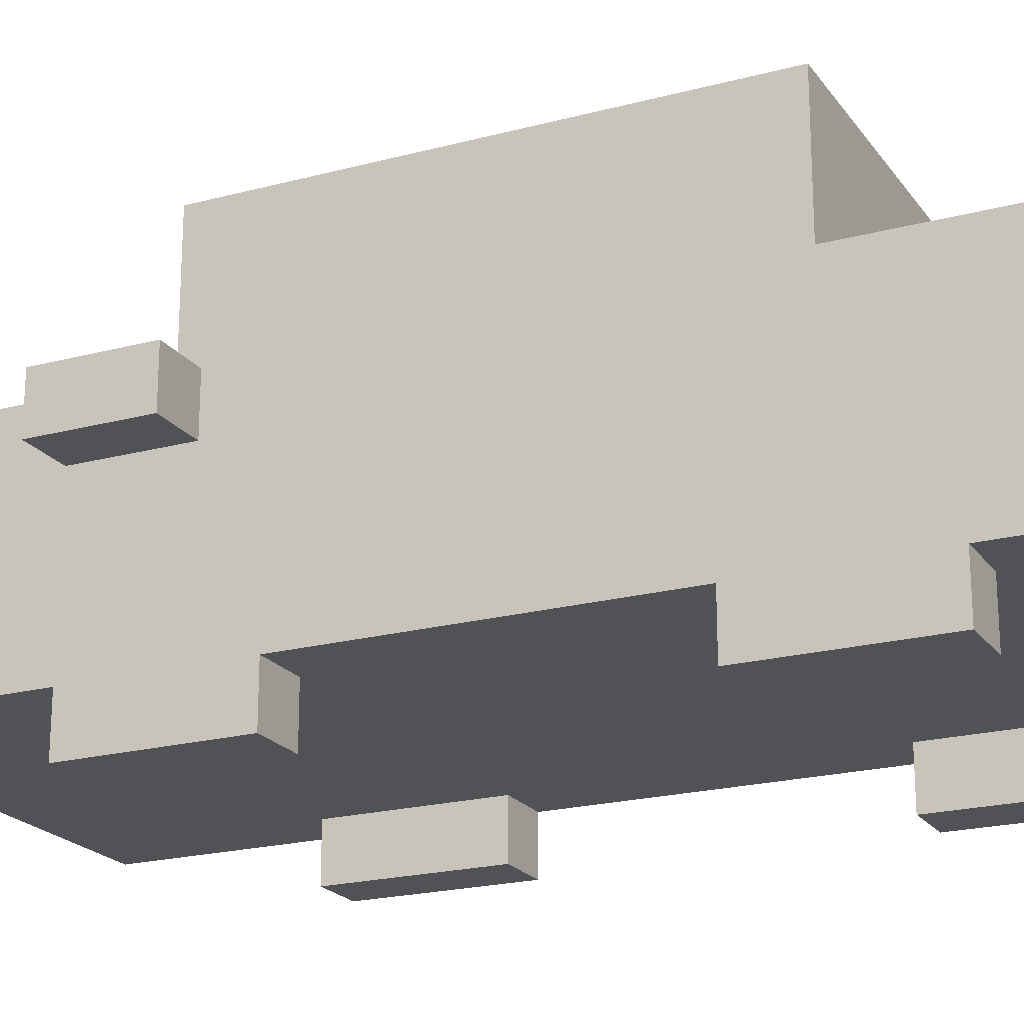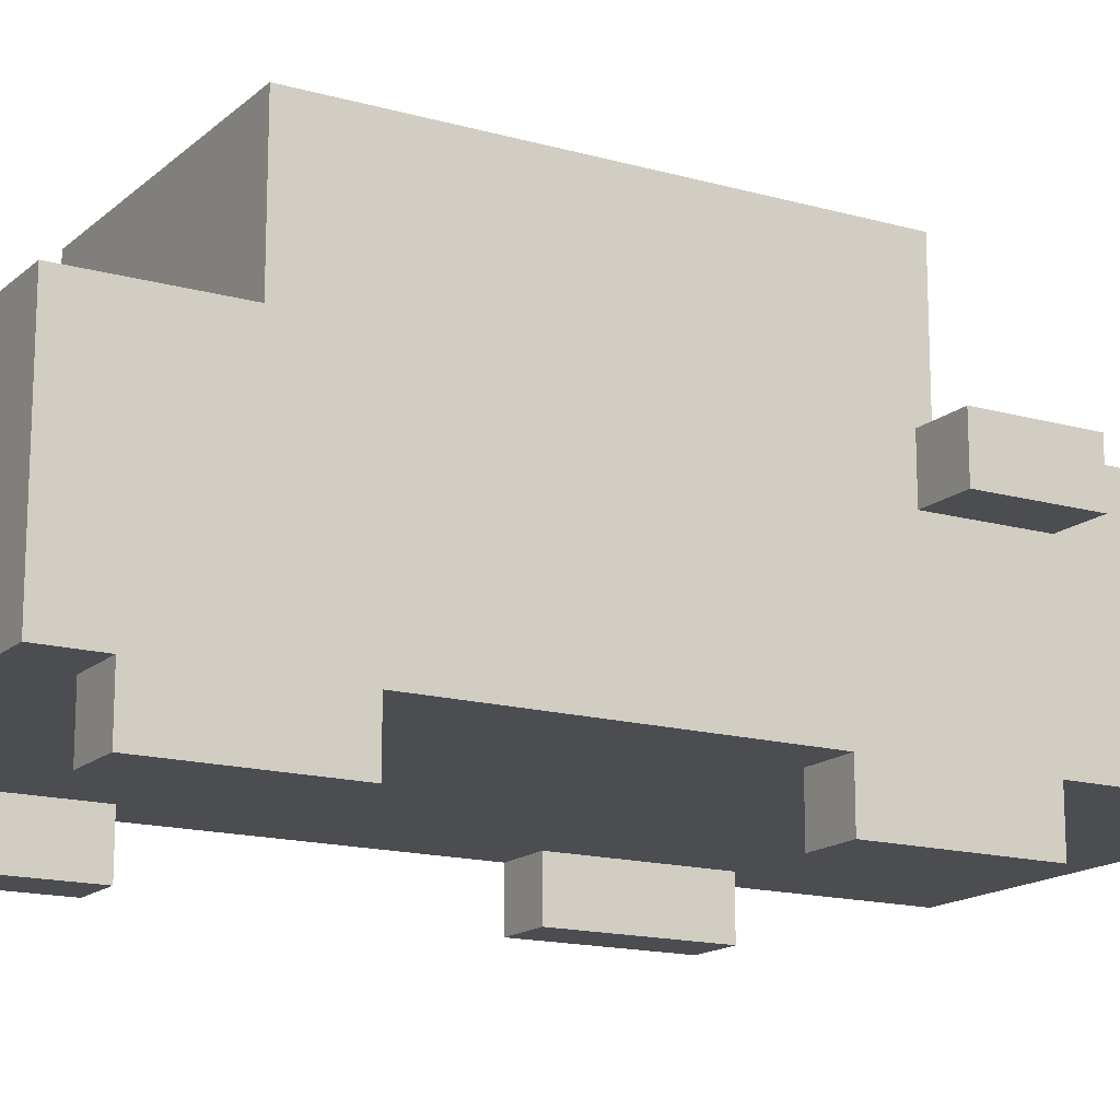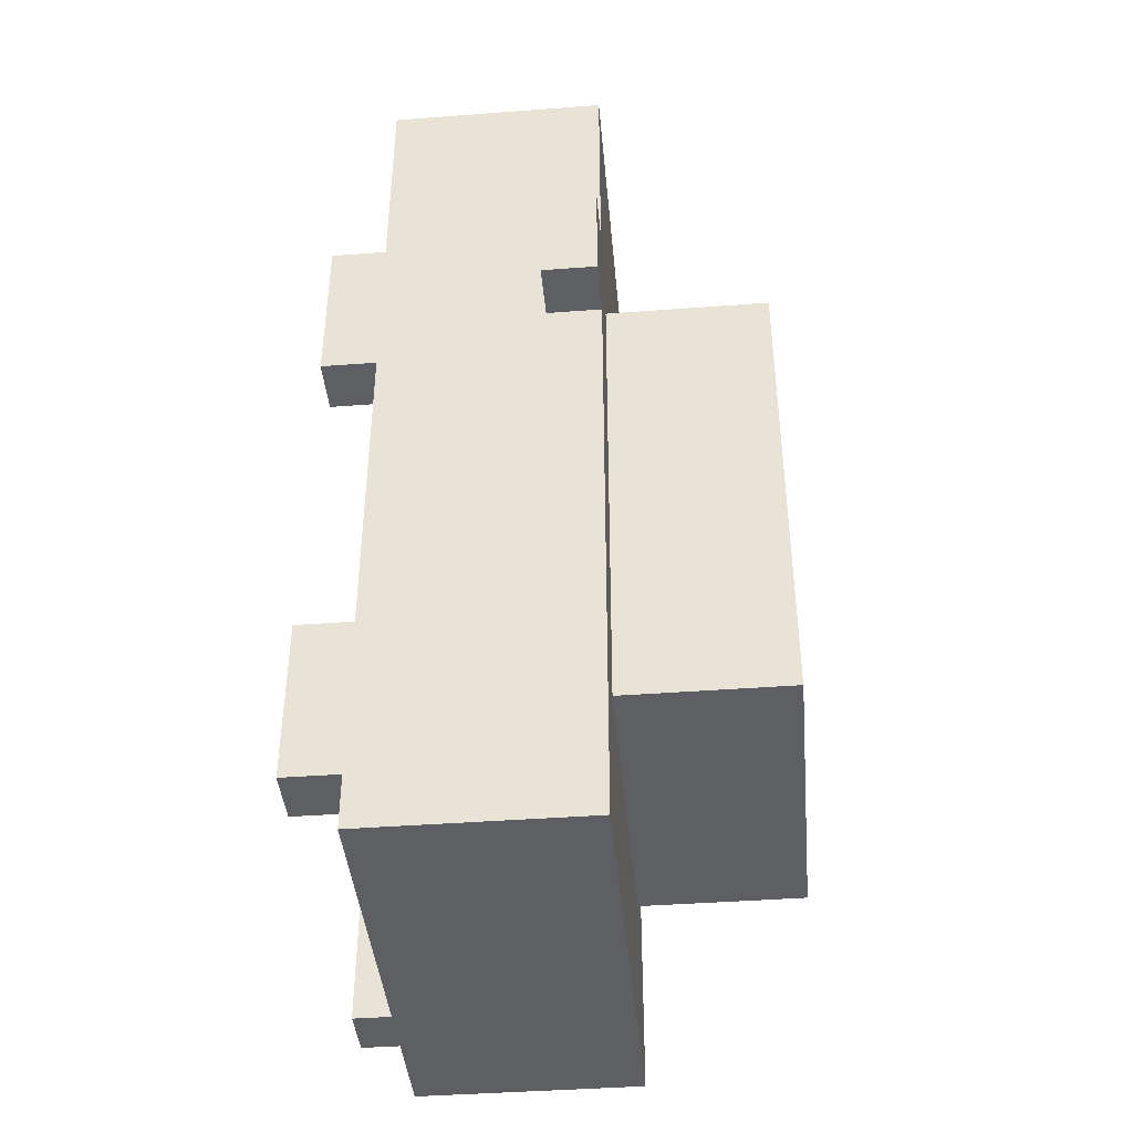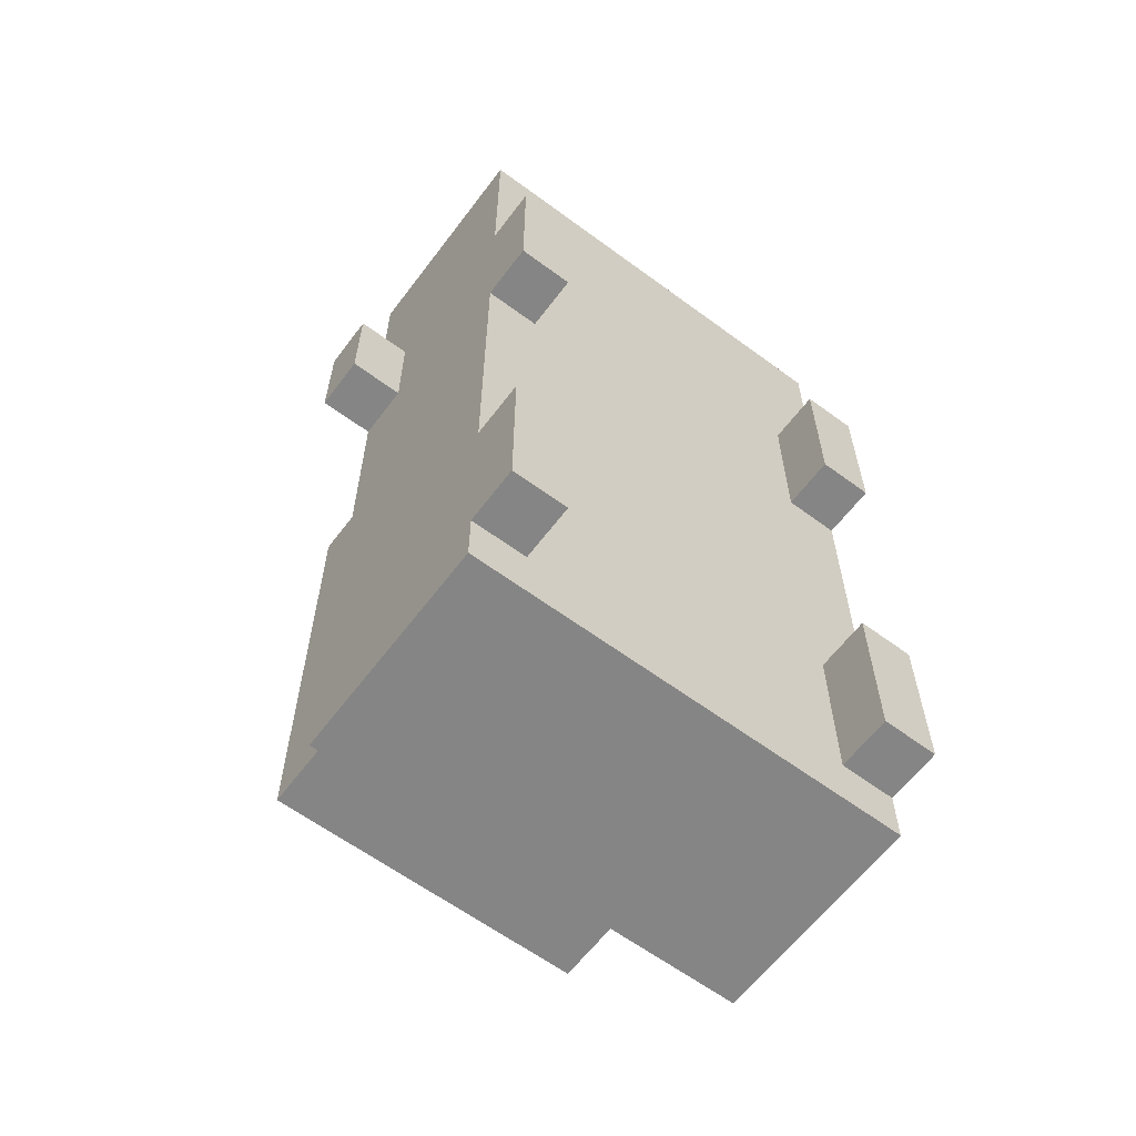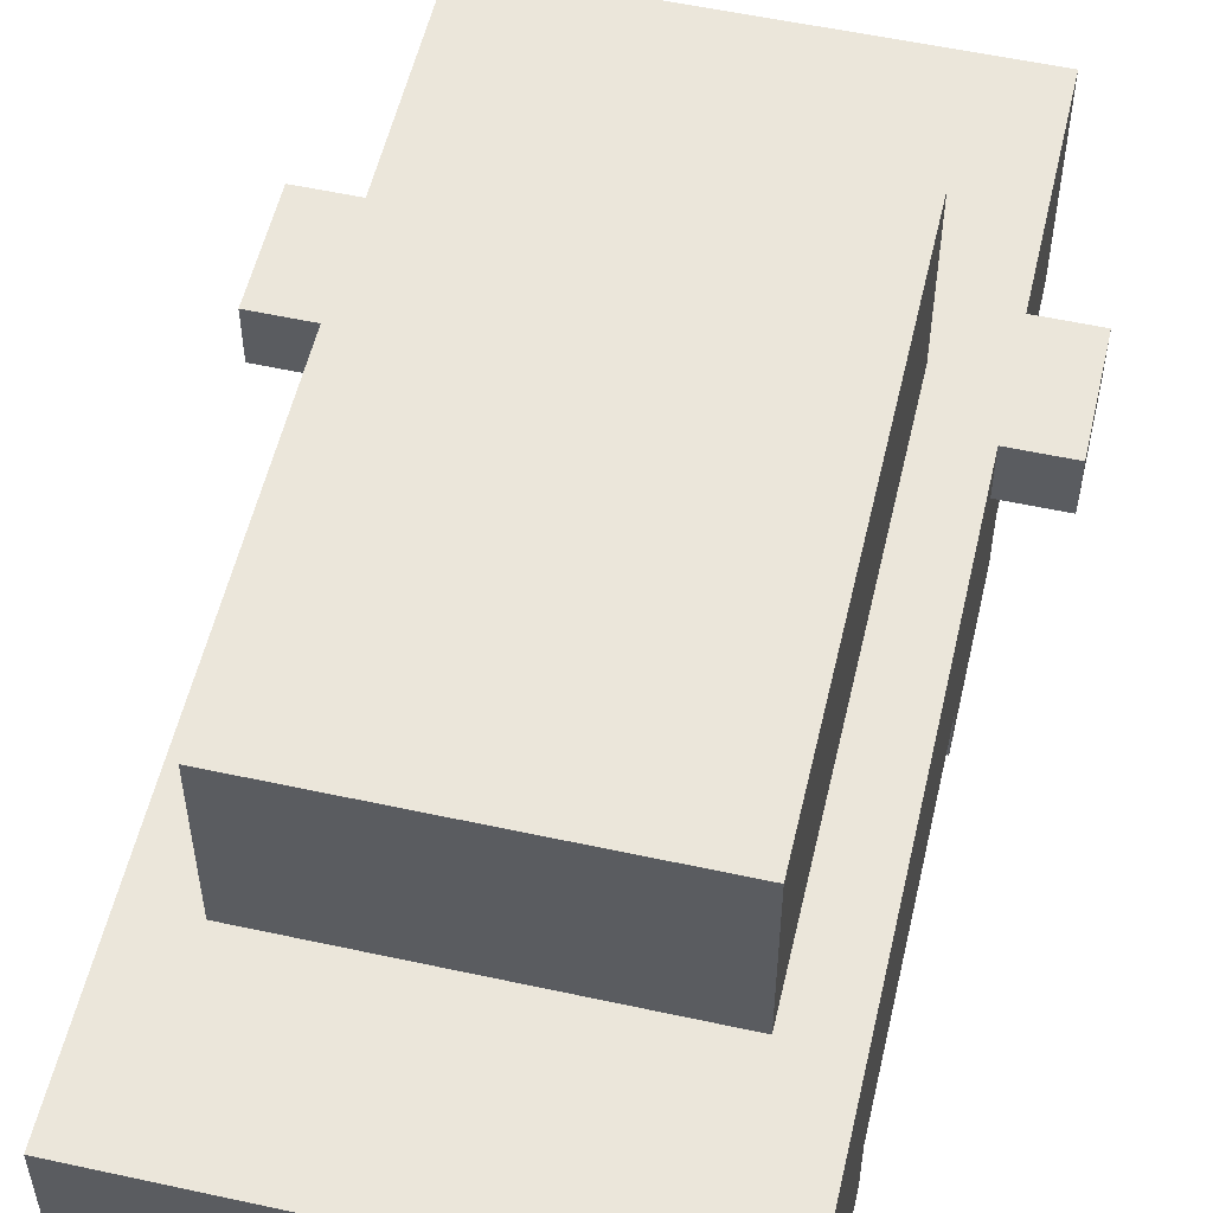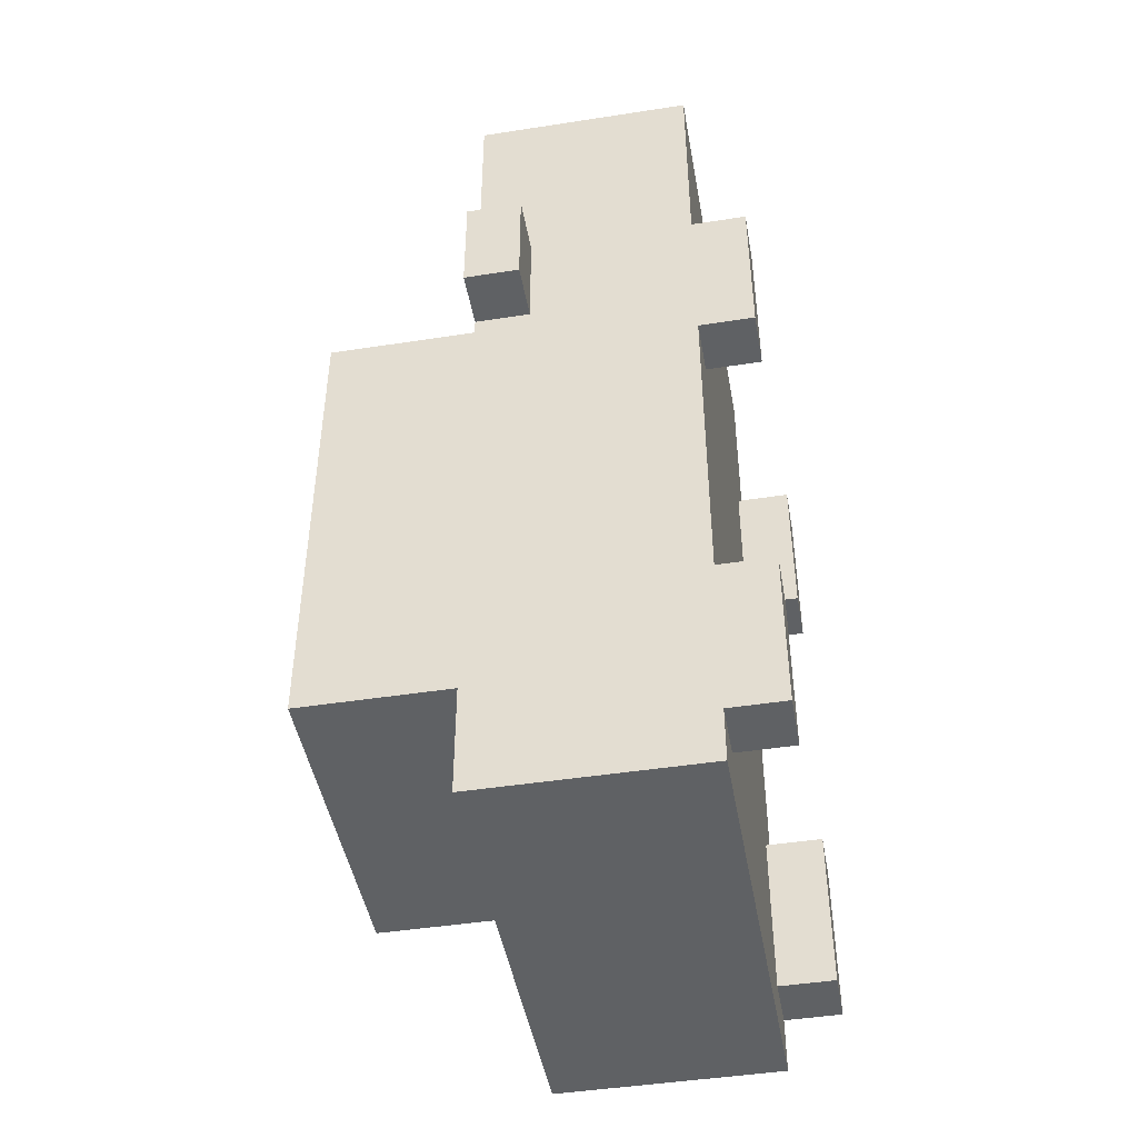
<metadata>
{"format":"obj","ext":"obj","renderer":"f3d","projection":"perspective","resolution":1024,"background":"white","views":[{"elev":-21.0,"azim":115.6,"up":"+Y"},{"elev":-15.6,"azim":-120.5,"up":"+Y"},{"elev":-41.9,"azim":95.2,"up":"+Z"},{"elev":-61.8,"azim":-36.9,"up":"+Z"},{"elev":54.9,"azim":-167.0,"up":"+Y"},{"elev":-45.8,"azim":-79.9,"up":"+Z"}]}
</metadata>
<code>
o
v -0.6 0.4 0.7
v -0.6 0.4 0.5
v -0.6 0.5 0.7
v -0.6 0.5 0.5
v -0.5 0 0.7
v -0.5 0 0.4
v -0.5 0 -0.2
v -0.5 0 -0.5
v -0.5 0.1 1.1
v -0.5 0.1 0.7
v -0.5 0.1 0.6
v -0.5 0.1 0.5
v -0.5 0.1 0.4
v -0.5 0.1 -0.2
v -0.5 0.1 -0.3
v -0.5 0.1 -0.4
v -0.5 0.1 -0.5
v -0.5 0.1 -0.6
v -0.5 0.2 1.1
v -0.5 0.2 0.7
v -0.5 0.2 0.6
v -0.5 0.2 0.5
v -0.5 0.2 0.4
v -0.5 0.2 -0.2
v -0.5 0.2 -0.3
v -0.5 0.2 -0.4
v -0.5 0.2 -0.5
v -0.5 0.2 -0.6
v -0.5 0.3 0.7
v -0.5 0.3 0.4
v -0.5 0.3 -0.2
v -0.5 0.3 -0.5
v -0.5 0.4 0.7
v -0.5 0.4 0.5
v -0.5 0.5 1.1
v -0.5 0.5 0.7
v -0.5 0.5 0.5
v -0.5 0.5 -0.6
v -0.4 0.5 0.6
v -0.4 0.5 0.5
v -0.4 0.5 0.1
v -0.4 0.5 0
v -0.4 0.5 -0.2
v -0.4 0.5 -0.3
v -0.4 0.7 0.5
v -0.4 0.7 0.1
v -0.4 0.7 0
v -0.4 0.7 -0.2
v -0.4 0.8 0.6
v -0.4 0.8 -0.3
v 0.2 0 0.7
v 0.2 0 0.4
v 0.2 0 -0.2
v 0.2 0 -0.5
v 0.2 0.1 0.7
v 0.2 0.1 0.4
v 0.2 0.1 -0.2
v 0.2 0.1 -0.5
v -0.4 0 0.7
v -0.4 0 0.4
v -0.4 0 -0.2
v -0.4 0 -0.5
v -0.4 0.1 0.7
v -0.4 0.1 0.4
v -0.4 0.1 -0.2
v -0.4 0.1 -0.5
v 0.2 0.5 0.6
v 0.2 0.5 0.5
v 0.2 0.5 0.1
v 0.2 0.5 0
v 0.2 0.5 -0.2
v 0.2 0.5 -0.3
v 0.2 0.7 0.5
v 0.2 0.7 0.1
v 0.2 0.7 0
v 0.2 0.7 -0.2
v 0.2 0.8 0.6
v 0.2 0.8 -0.3
v 0.3 0 0.7
v 0.3 0 0.4
v 0.3 0 -0.2
v 0.3 0 -0.5
v 0.3 0.1 1.1
v 0.3 0.1 0.7
v 0.3 0.1 0.6
v 0.3 0.1 0.5
v 0.3 0.1 0.4
v 0.3 0.1 -0.2
v 0.3 0.1 -0.3
v 0.3 0.1 -0.4
v 0.3 0.1 -0.5
v 0.3 0.1 -0.6
v 0.3 0.2 1.1
v 0.3 0.2 0.7
v 0.3 0.2 0.6
v 0.3 0.2 0.5
v 0.3 0.2 0.4
v 0.3 0.2 -0.2
v 0.3 0.2 -0.3
v 0.3 0.2 -0.4
v 0.3 0.2 -0.5
v 0.3 0.2 -0.6
v 0.3 0.3 0.7
v 0.3 0.3 0.4
v 0.3 0.3 -0.2
v 0.3 0.3 -0.5
v 0.3 0.4 0.7
v 0.3 0.4 0.5
v 0.3 0.5 1.1
v 0.3 0.5 0.7
v 0.3 0.5 0.5
v 0.3 0.5 -0.6
v 0.4 0.4 0.7
v 0.4 0.4 0.5
v 0.4 0.5 0.7
v 0.4 0.5 0.5
v -0.5 0.1 1.1
v -0.5 0.2 1.1
v -0.5 0.5 1.1
v -0.4 0.3 1.1
v -0.4 0.4 1.1
v -0.3 0.3 1.1
v -0.3 0.4 1.1
v 0.1 0.3 1.1
v 0.1 0.4 1.1
v 0.2 0.3 1.1
v 0.2 0.4 1.1
v 0.3 0.1 1.1
v 0.3 0.2 1.1
v 0.3 0.5 1.1
v -0.6 0.4 0.7
v -0.6 0.5 0.7
v -0.5 0 0.7
v -0.5 0.1 0.7
v -0.5 0.4 0.7
v -0.5 0.5 0.7
v -0.4 0 0.7
v -0.4 0.1 0.7
v 0.2 0 0.7
v 0.2 0.1 0.7
v 0.3 0 0.7
v 0.3 0.1 0.7
v 0.3 0.4 0.7
v 0.3 0.5 0.7
v 0.4 0.4 0.7
v 0.4 0.5 0.7
v -0.4 0.5 0.6
v -0.4 0.8 0.6
v -0.3 0.5 0.6
v -0.3 0.7 0.6
v 0.1 0.5 0.6
v 0.1 0.7 0.6
v 0.2 0.5 0.6
v 0.2 0.8 0.6
v -0.5 0 -0.2
v -0.5 0.1 -0.2
v -0.4 0 -0.2
v -0.4 0.1 -0.2
v 0.2 0 -0.2
v 0.2 0.1 -0.2
v 0.3 0 -0.2
v 0.3 0.1 -0.2
v -0.6 0.4 0.5
v -0.6 0.5 0.5
v -0.5 0.4 0.5
v -0.5 0.5 0.5
v 0.3 0.4 0.5
v 0.3 0.5 0.5
v 0.4 0.4 0.5
v 0.4 0.5 0.5
v -0.5 0 0.4
v -0.5 0.1 0.4
v -0.4 0 0.4
v -0.4 0.1 0.4
v 0.2 0 0.4
v 0.2 0.1 0.4
v 0.3 0 0.4
v 0.3 0.1 0.4
v -0.4 0.5 -0.3
v -0.4 0.8 -0.3
v 0.2 0.5 -0.3
v 0.2 0.8 -0.3
v -0.5 0 -0.5
v -0.5 0.1 -0.5
v -0.4 0 -0.5
v -0.4 0.1 -0.5
v 0.2 0 -0.5
v 0.2 0.1 -0.5
v 0.3 0 -0.5
v 0.3 0.1 -0.5
v -0.5 0.1 -0.6
v -0.5 0.2 -0.6
v -0.5 0.5 -0.6
v -0.4 0.3 -0.6
v -0.4 0.4 -0.6
v -0.3 0.3 -0.6
v -0.3 0.4 -0.6
v 0.1 0.3 -0.6
v 0.1 0.4 -0.6
v 0.2 0.3 -0.6
v 0.2 0.4 -0.6
v 0.3 0.1 -0.6
v 0.3 0.2 -0.6
v 0.3 0.5 -0.6
v -0.5 0 0.7
v -0.4 0 0.7
v 0.2 0 0.7
v 0.3 0 0.7
v -0.5 0 0.4
v -0.4 0 0.4
v 0.2 0 0.4
v 0.3 0 0.4
v -0.5 0 -0.2
v -0.4 0 -0.2
v 0.2 0 -0.2
v 0.3 0 -0.2
v -0.5 0 -0.5
v -0.4 0 -0.5
v 0.2 0 -0.5
v 0.3 0 -0.5
v -0.5 0.1 1.1
v 0.3 0.1 1.1
v -0.4 0.1 0.9
v 0.2 0.1 0.9
v -0.5 0.1 0.7
v -0.4 0.1 0.7
v 0.2 0.1 0.7
v 0.3 0.1 0.7
v -0.5 0.1 0.4
v -0.4 0.1 0.4
v 0.2 0.1 0.4
v 0.3 0.1 0.4
v -0.5 0.1 -0.2
v -0.4 0.1 -0.2
v 0.2 0.1 -0.2
v 0.3 0.1 -0.2
v -0.5 0.1 -0.5
v -0.4 0.1 -0.5
v 0.2 0.1 -0.5
v 0.3 0.1 -0.5
v -0.5 0.1 -0.6
v 0.3 0.1 -0.6
v -0.6 0.4 0.7
v -0.5 0.4 0.7
v 0.3 0.4 0.7
v 0.4 0.4 0.7
v -0.6 0.4 0.5
v -0.5 0.4 0.5
v 0.3 0.4 0.5
v 0.4 0.4 0.5
v -0.5 0.5 1.1
v 0.3 0.5 1.1
v -0.6 0.5 0.7
v -0.5 0.5 0.7
v 0.3 0.5 0.7
v 0.4 0.5 0.7
v -0.4 0.5 0.6
v -0.3 0.5 0.6
v 0.1 0.5 0.6
v 0.2 0.5 0.6
v -0.6 0.5 0.5
v -0.5 0.5 0.5
v -0.4 0.5 0.5
v 0.2 0.5 0.5
v 0.3 0.5 0.5
v 0.4 0.5 0.5
v -0.4 0.5 0.1
v 0.2 0.5 0.1
v -0.4 0.5 0
v 0.2 0.5 0
v -0.4 0.5 -0.2
v 0.2 0.5 -0.2
v -0.4 0.5 -0.3
v 0.2 0.5 -0.3
v -0.5 0.5 -0.6
v 0.3 0.5 -0.6
v -0.4 0.8 0.6
v 0.2 0.8 0.6
v -0.4 0.8 -0.3
v 0.2 0.8 -0.3
f 3 2 1
f 4 2 3
f 10 6 5
f 11 6 10
f 12 6 11
f 13 6 12
f 14 8 7
f 15 8 14
f 16 8 15
f 17 8 16
f 19 10 9
f 20 11 10
f 20 10 19
f 21 12 11
f 21 11 20
f 22 13 12
f 22 12 21
f 23 14 13
f 23 13 22
f 24 15 14
f 24 14 23
f 25 16 15
f 25 15 24
f 26 17 16
f 26 16 25
f 27 18 17
f 27 17 26
f 28 18 27
f 29 21 20
f 29 20 19
f 29 22 21
f 29 23 22
f 30 24 23
f 30 23 29
f 31 26 25
f 31 24 30
f 31 27 26
f 31 25 24
f 32 28 27
f 32 27 31
f 33 30 29
f 33 31 30
f 33 32 31
f 33 29 19
f 34 32 33
f 35 33 19
f 36 33 35
f 37 32 34
f 38 28 32
f 38 32 37
f 45 40 39
f 45 41 40
f 46 42 41
f 46 41 45
f 47 43 42
f 47 42 46
f 48 44 43
f 48 43 47
f 49 47 46
f 49 46 45
f 49 48 47
f 49 45 39
f 50 44 48
f 50 48 49
f 55 52 51
f 56 52 55
f 57 54 53
f 58 54 57
f 59 60 63
f 63 60 64
f 61 62 65
f 65 62 66
f 67 68 73
f 68 69 73
f 69 70 74
f 73 69 74
f 70 71 75
f 74 70 75
f 71 72 76
f 75 71 76
f 74 75 77
f 73 74 77
f 75 76 77
f 67 73 77
f 76 72 78
f 77 76 78
f 79 80 84
f 84 80 85
f 85 80 86
f 86 80 87
f 81 82 88
f 88 82 89
f 89 82 90
f 90 82 91
f 83 84 93
f 84 85 94
f 93 84 94
f 85 86 95
f 94 85 95
f 86 87 96
f 95 86 96
f 87 88 97
f 96 87 97
f 88 89 98
f 97 88 98
f 89 90 99
f 98 89 99
f 90 91 100
f 99 90 100
f 91 92 101
f 100 91 101
f 101 92 102
f 94 95 103
f 93 94 103
f 95 96 103
f 96 97 103
f 97 98 104
f 103 97 104
f 99 100 105
f 104 98 105
f 100 101 105
f 98 99 105
f 101 102 106
f 105 101 106
f 103 104 107
f 104 105 107
f 105 106 107
f 93 103 107
f 107 106 108
f 93 107 109
f 109 107 110
f 108 106 111
f 106 102 112
f 111 106 112
f 113 114 115
f 115 114 116
f 120 119 118
f 121 119 120
f 122 120 118
f 122 121 120
f 123 119 121
f 123 121 122
f 124 122 118
f 124 123 122
f 125 119 123
f 125 123 124
f 126 124 118
f 126 125 124
f 127 119 125
f 127 125 126
f 128 118 117
f 129 126 118
f 129 118 128
f 129 127 126
f 130 119 127
f 130 127 129
f 135 132 131
f 136 132 135
f 137 134 133
f 138 134 137
f 141 140 139
f 142 140 141
f 145 144 143
f 146 144 145
f 149 148 147
f 150 148 149
f 151 150 149
f 152 148 150
f 152 150 151
f 153 152 151
f 154 148 152
f 154 152 153
f 157 156 155
f 158 156 157
f 161 160 159
f 162 160 161
f 163 164 165
f 165 164 166
f 167 168 169
f 169 168 170
f 171 172 173
f 173 172 174
f 175 176 177
f 177 176 178
f 179 180 181
f 181 180 182
f 183 184 185
f 185 184 186
f 187 188 189
f 189 188 190
f 192 193 194
f 194 193 195
f 192 194 196
f 194 195 196
f 195 193 197
f 196 195 197
f 192 196 198
f 196 197 198
f 197 193 199
f 198 197 199
f 192 198 200
f 198 199 200
f 199 193 201
f 200 199 201
f 191 192 202
f 192 200 203
f 202 192 203
f 200 201 203
f 201 193 204
f 203 201 204
f 209 206 205
f 210 206 209
f 211 208 207
f 212 208 211
f 217 214 213
f 218 214 217
f 219 216 215
f 220 216 219
f 223 222 221
f 224 222 223
f 225 223 221
f 226 224 223
f 226 223 225
f 227 222 224
f 227 224 226
f 228 222 227
f 230 227 226
f 231 227 230
f 233 230 229
f 234 231 230
f 234 230 233
f 235 232 231
f 235 231 234
f 236 232 235
f 238 235 234
f 239 235 238
f 241 238 237
f 241 240 239
f 241 239 238
f 242 240 241
f 247 244 243
f 248 244 247
f 249 246 245
f 250 246 249
f 251 252 254
f 254 252 255
f 253 254 257
f 255 256 257
f 254 255 257
f 257 256 258
f 258 256 259
f 259 256 260
f 253 257 261
f 261 257 262
f 262 257 263
f 260 256 264
f 264 256 265
f 265 256 266
f 262 263 267
f 264 265 268
f 262 267 269
f 268 265 270
f 262 269 271
f 270 265 272
f 262 271 273
f 272 265 274
f 262 273 275
f 273 274 275
f 274 265 276
f 275 274 276
f 277 278 279
f 279 278 280

</code>
